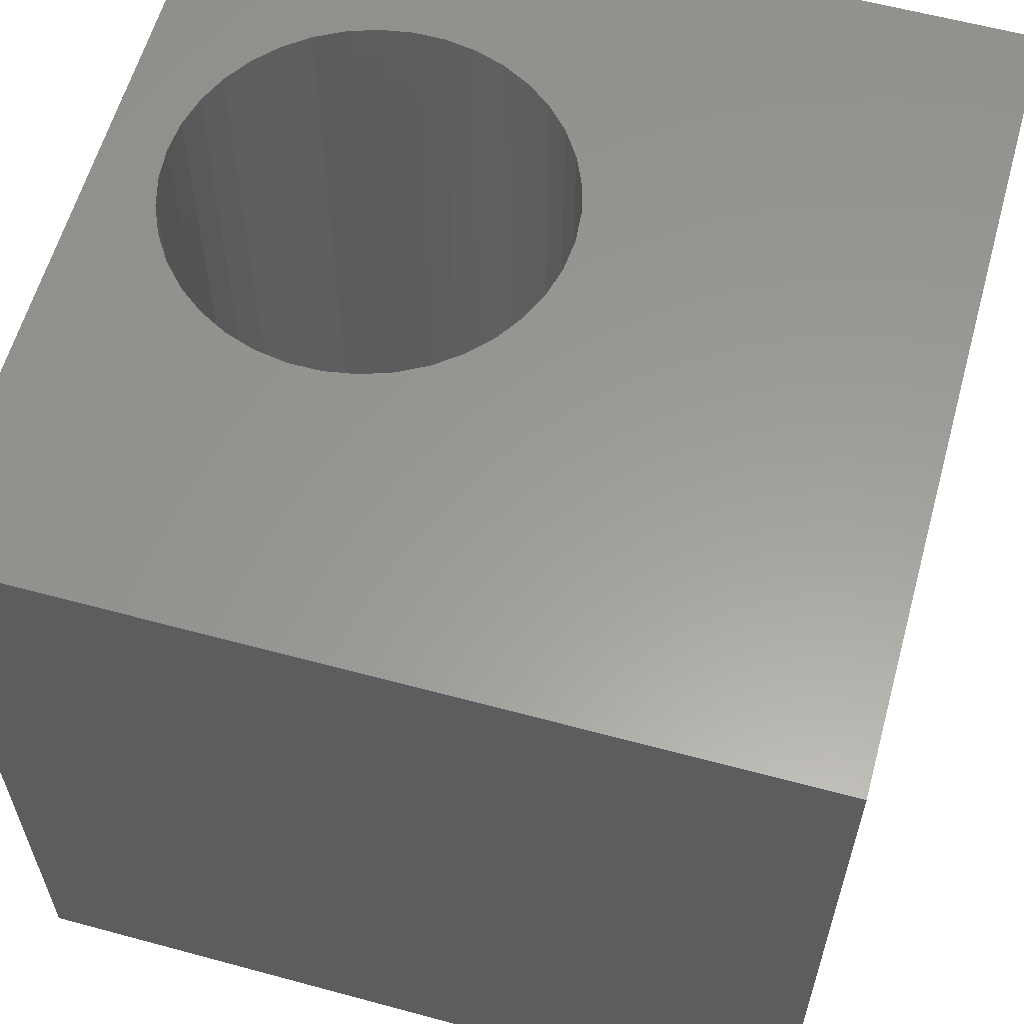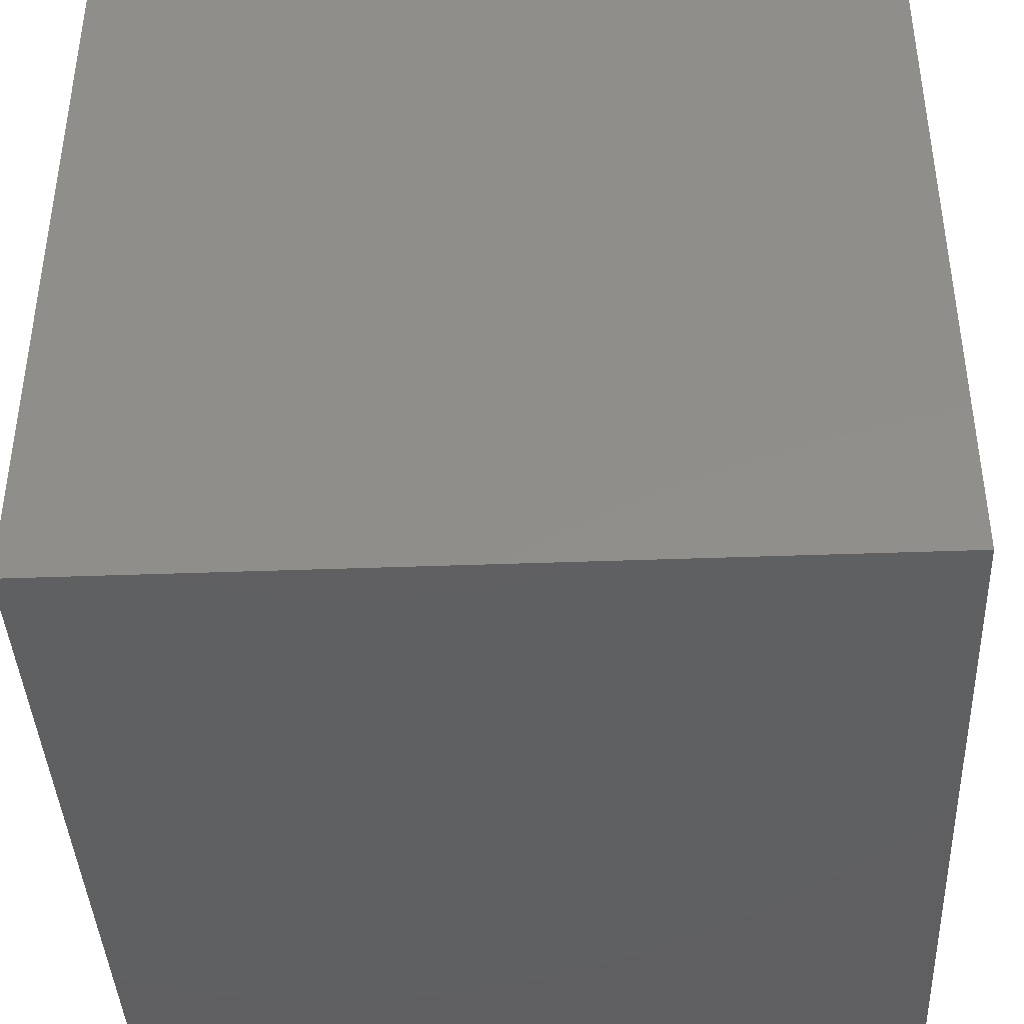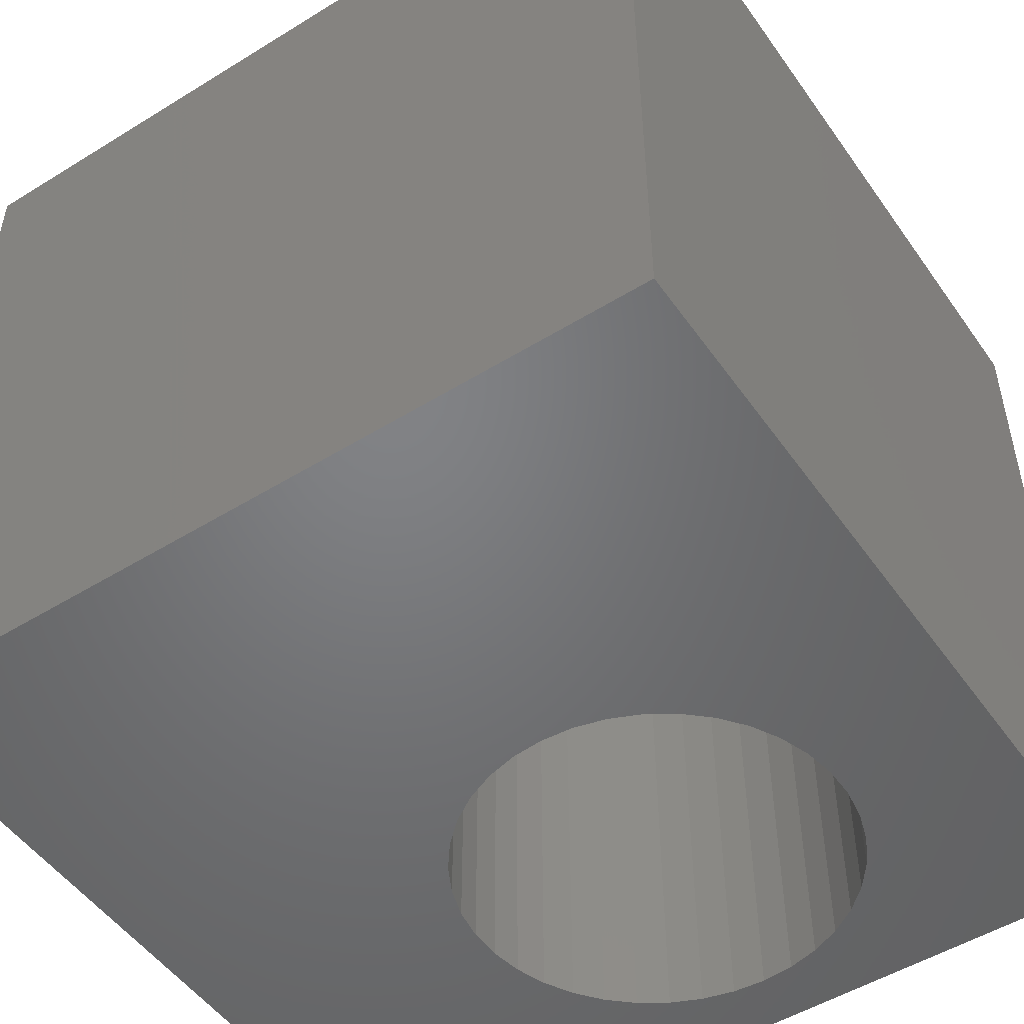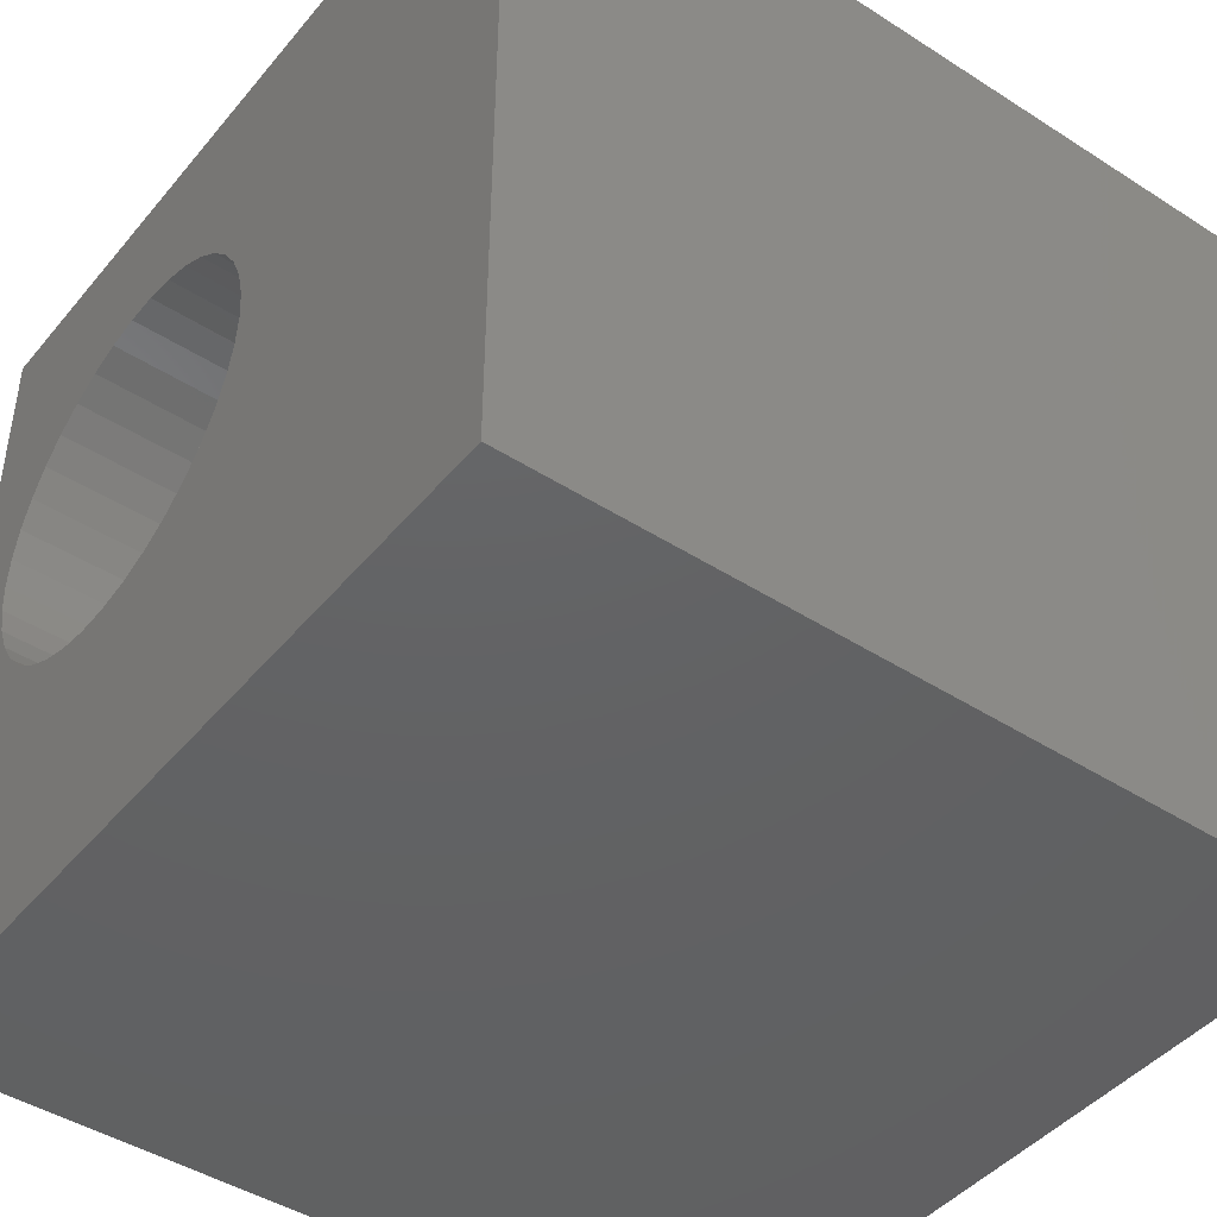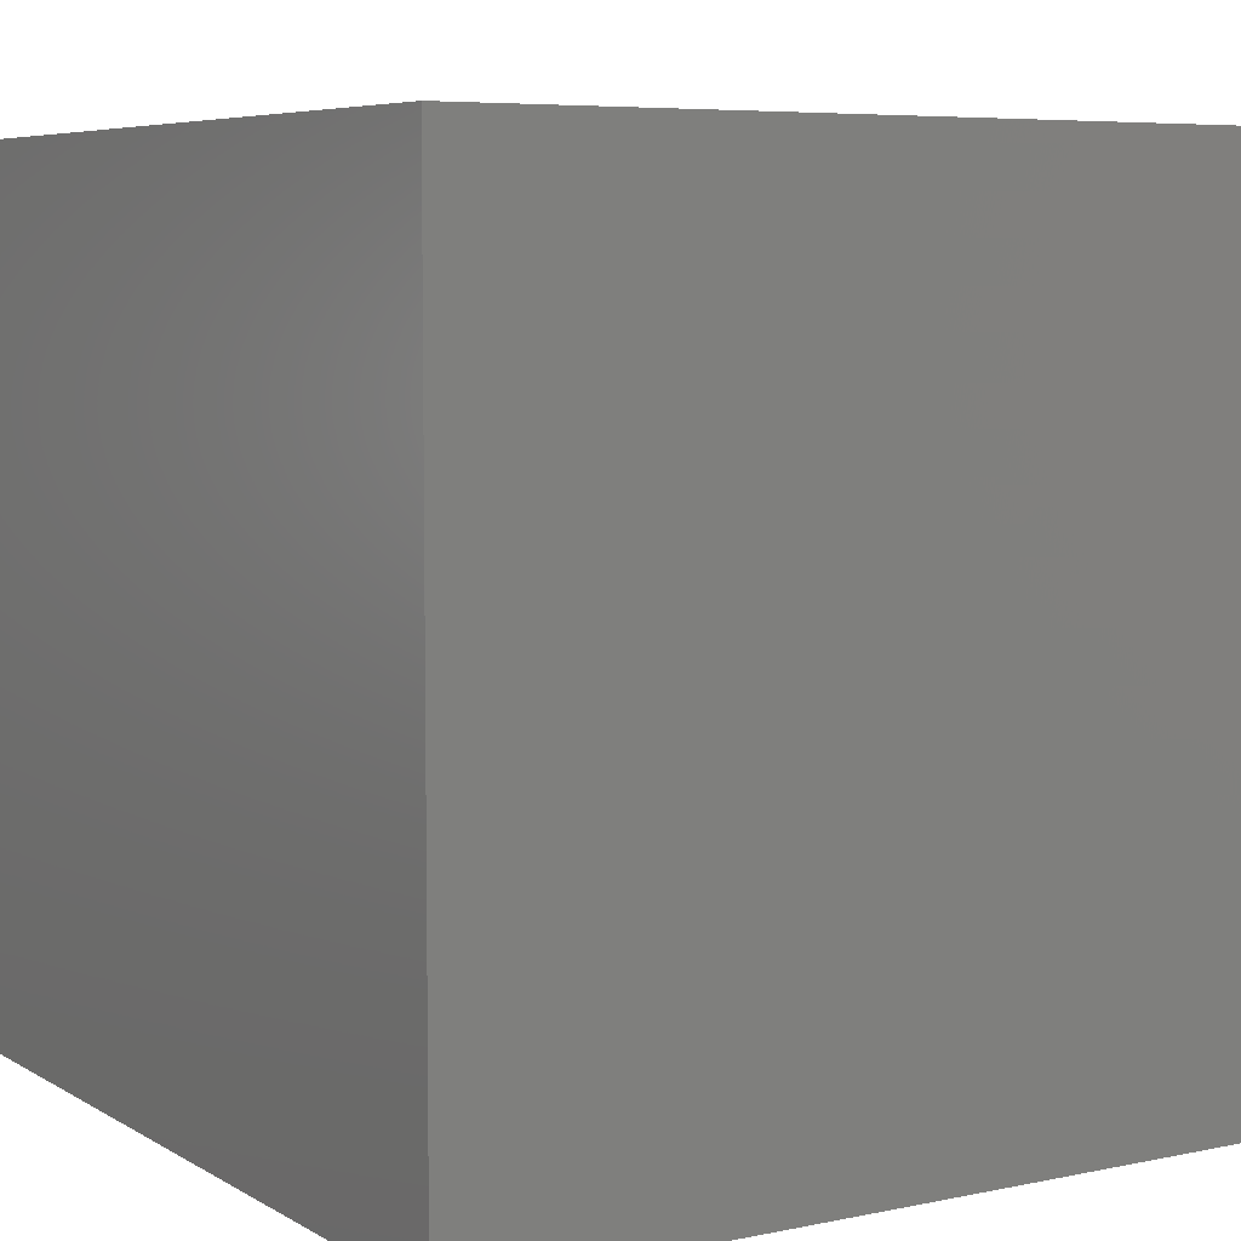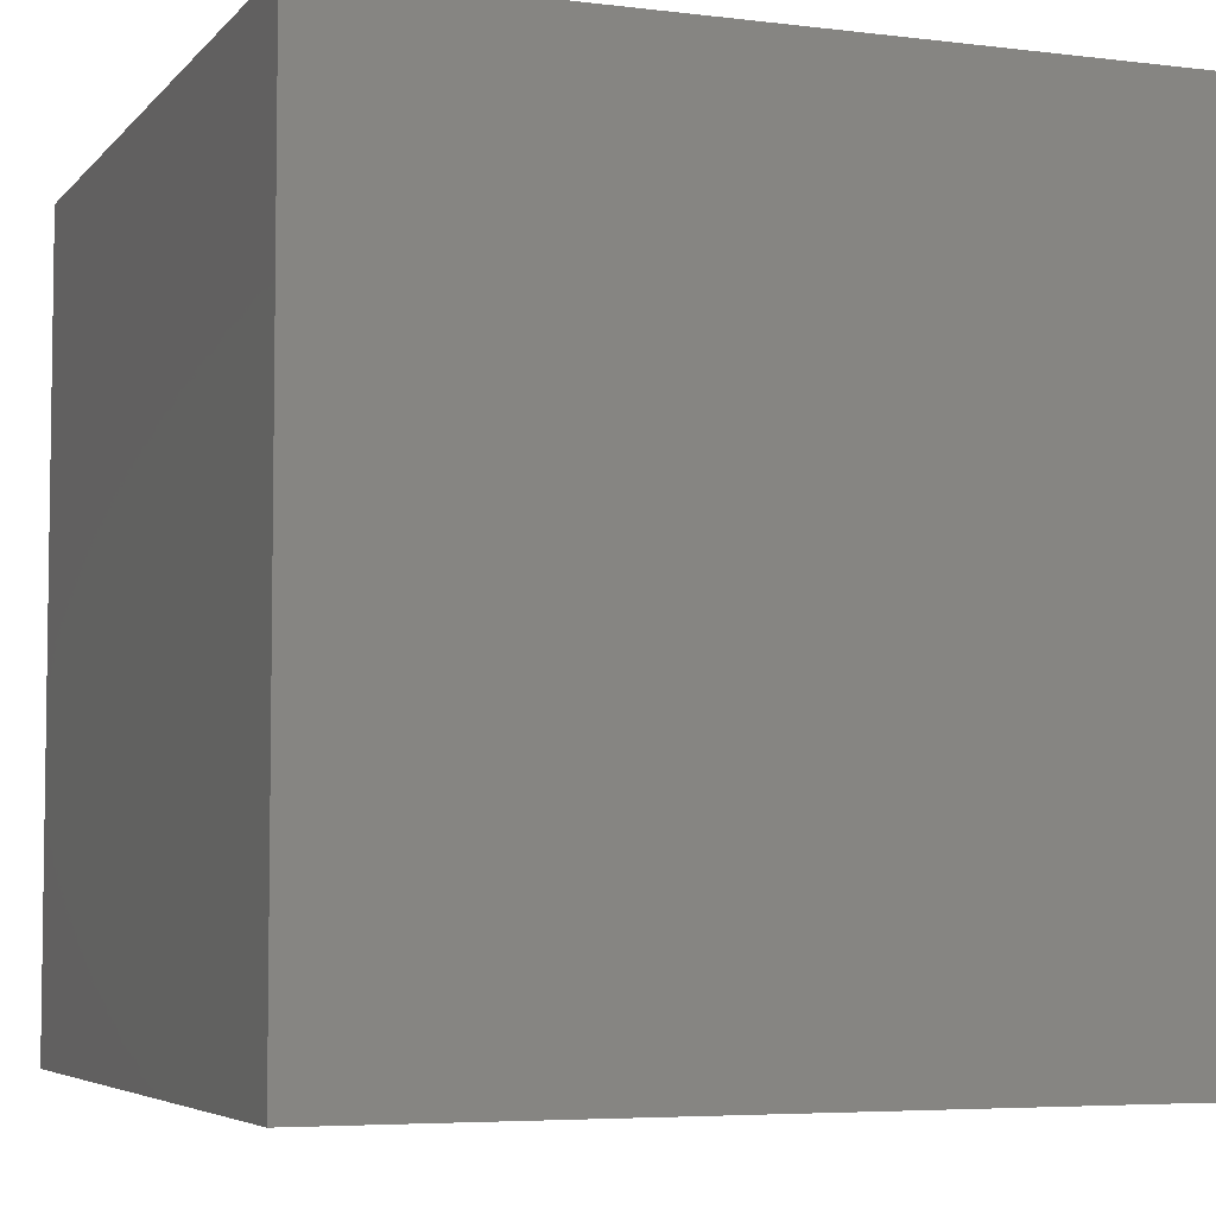
<metadata>
{"format":"stl","ext":"stl","renderer":"f3d","projection":"perspective","resolution":1024,"background":"white","views":[{"elev":60.0,"azim":15.5,"up":"+Z"},{"elev":-40.8,"azim":92.6,"up":"+Y"},{"elev":-50.8,"azim":124.0,"up":"+Z"},{"elev":-44.4,"azim":53.2,"up":"+Y"},{"elev":6.3,"azim":-31.8,"up":"+Z"},{"elev":-5.3,"azim":69.0,"up":"+Z"}]}
</metadata>
<code>
# stl→obj: 84 verts, 168 faces
v 0 10 10
v 0 10 0
v 0 0 10
v 0 0 0
v 5.491 6.136 10
v 5.524 5.742 10
v 10 10 10
v 2.936 3.36 10
v 2.546 3.425 10
v 2.173 7.931 10
v 2.546 8.06 10
v 5.394 4.966 10
v 5.236 4.605 10
v 10 0 10
v 5.02 4.274 10
v 4.752 3.984 10
v 4.441 3.741 10
v 2.173 3.553 10
v 1.826 3.741 10
v 1.514 3.984 10
v 5.491 5.349 10
v 1.247 4.274 10
v 1.031 4.605 10
v 0.8723 4.966 10
v 2.936 8.125 10
v 3.331 8.125 10
v 3.72 8.06 10
v 4.093 7.931 10
v 0.8723 6.518 10
v 1.031 6.88 10
v 1.247 7.21 10
v 4.441 7.743 10
v 4.752 7.501 10
v 5.02 7.21 10
v 5.236 6.88 10
v 5.394 6.518 10
v 1.514 7.501 10
v 1.826 7.743 10
v 4.093 3.553 10
v 3.72 3.425 10
v 3.331 3.36 10
v 0.7754 5.349 10
v 0.7428 5.742 10
v 0.7754 6.136 10
v 10 10 0
v 10 0 0
v 2.173 3.553 0
v 2.546 3.425 0
v 4.093 7.931 0
v 3.72 8.06 0
v 2.936 8.125 0
v 2.546 8.06 0
v 1.514 7.501 0
v 1.247 7.21 0
v 1.031 6.88 0
v 0.8723 6.518 0
v 4.093 3.553 0
v 4.441 3.741 0
v 2.173 7.931 0
v 1.826 7.743 0
v 3.331 8.125 0
v 0.7754 5.349 0
v 0.7428 5.742 0
v 0.7754 6.136 0
v 0.8723 4.966 0
v 1.031 4.605 0
v 1.247 4.274 0
v 1.514 3.984 0
v 1.826 3.741 0
v 4.752 3.984 0
v 5.02 4.274 0
v 5.236 4.605 0
v 5.394 4.966 0
v 5.491 5.349 0
v 5.524 5.742 0
v 5.491 6.136 0
v 5.394 6.518 0
v 5.236 6.88 0
v 5.02 7.21 0
v 4.752 7.501 0
v 4.441 7.743 0
v 2.936 3.36 0
v 3.331 3.36 0
v 3.72 3.425 0
f 1 2 3
f 3 2 4
f 5 6 7
f 8 9 3
f 10 11 1
f 12 13 14
f 13 15 14
f 14 15 16
f 14 16 17
f 9 18 3
f 3 18 19
f 3 19 20
f 7 6 14
f 14 6 21
f 14 21 12
f 20 22 3
f 3 22 23
f 3 23 24
f 11 25 1
f 1 25 26
f 1 26 7
f 7 26 27
f 7 27 28
f 29 30 1
f 1 30 31
f 28 32 7
f 7 32 33
f 7 33 34
f 34 35 7
f 7 35 36
f 7 36 5
f 31 37 1
f 1 37 38
f 1 38 10
f 17 39 14
f 14 39 40
f 14 40 3
f 3 40 41
f 3 41 8
f 24 42 3
f 3 42 43
f 3 43 1
f 1 43 44
f 1 44 29
f 45 7 46
f 46 7 14
f 47 48 4
f 49 50 45
f 51 52 2
f 53 54 2
f 2 54 55
f 2 55 56
f 57 58 46
f 52 59 2
f 2 59 60
f 2 60 53
f 45 50 2
f 2 50 61
f 2 61 51
f 62 4 63
f 63 4 2
f 63 2 64
f 64 2 56
f 62 65 4
f 4 65 66
f 4 66 67
f 67 68 4
f 4 68 69
f 4 69 47
f 58 70 46
f 46 70 71
f 46 71 72
f 72 73 46
f 46 73 74
f 46 74 45
f 45 74 75
f 45 75 76
f 76 77 45
f 45 77 78
f 45 78 79
f 79 80 45
f 45 80 81
f 45 81 49
f 48 82 4
f 4 82 83
f 4 83 46
f 46 83 84
f 46 84 57
f 7 45 1
f 1 45 2
f 46 14 4
f 4 14 3
f 74 6 75
f 75 6 5
f 75 5 76
f 76 5 36
f 76 36 77
f 77 36 35
f 77 35 78
f 78 35 34
f 78 34 79
f 79 34 33
f 79 33 80
f 80 33 32
f 80 32 81
f 81 32 28
f 81 28 49
f 49 28 27
f 49 27 50
f 50 27 26
f 50 26 61
f 61 26 25
f 61 25 51
f 51 25 11
f 51 11 52
f 52 11 10
f 52 10 59
f 59 10 38
f 59 38 60
f 60 38 37
f 60 37 53
f 53 37 31
f 53 31 54
f 54 31 30
f 54 30 55
f 55 30 29
f 55 29 56
f 56 29 44
f 56 44 64
f 64 44 43
f 64 43 63
f 63 43 42
f 63 42 62
f 62 42 24
f 62 24 65
f 65 24 23
f 65 23 66
f 66 23 22
f 66 22 67
f 67 22 20
f 67 20 68
f 68 20 19
f 68 19 69
f 69 19 18
f 69 18 47
f 47 18 9
f 47 9 48
f 48 9 8
f 48 8 82
f 82 8 41
f 82 41 83
f 83 41 40
f 83 40 84
f 84 40 39
f 84 39 57
f 57 39 17
f 57 17 58
f 58 17 16
f 58 16 70
f 70 16 15
f 70 15 71
f 71 15 13
f 71 13 72
f 72 13 12
f 72 12 73
f 73 12 21
f 73 21 74
f 74 21 6

</code>
